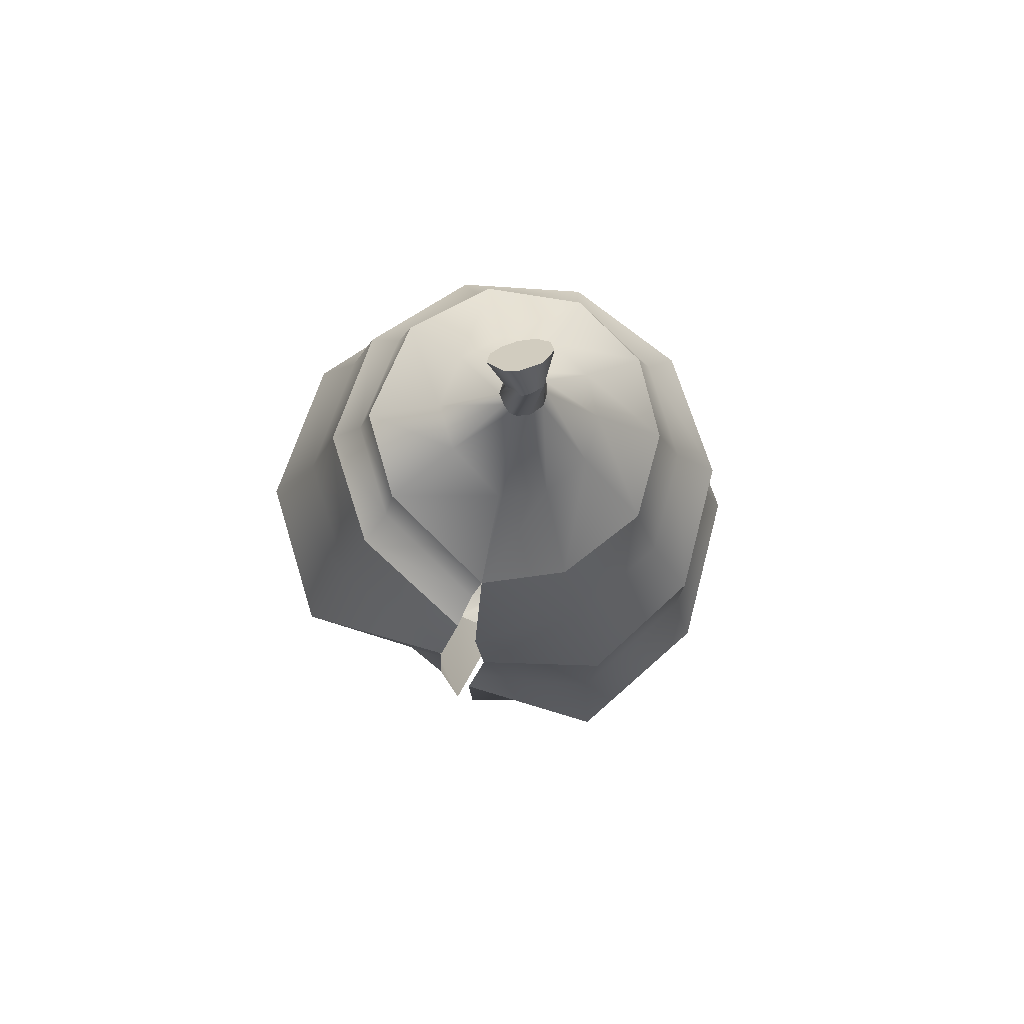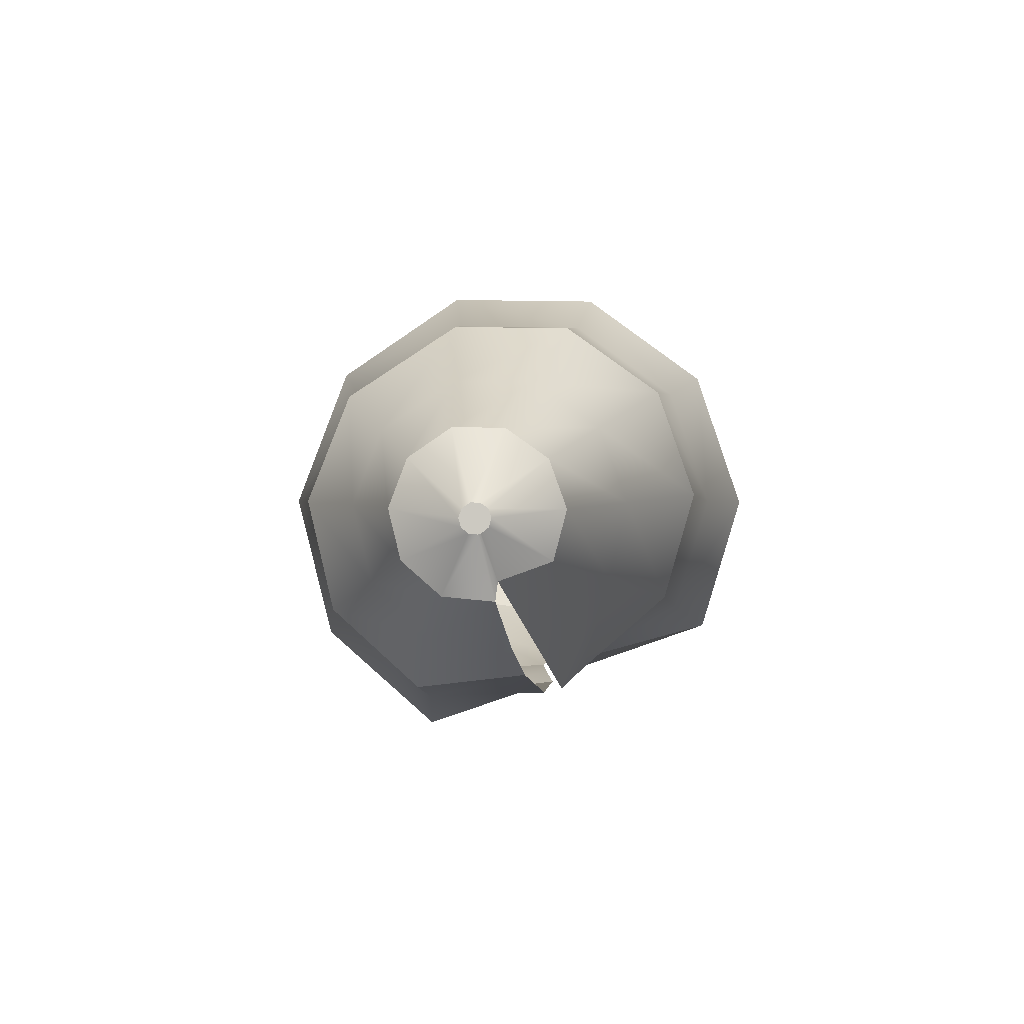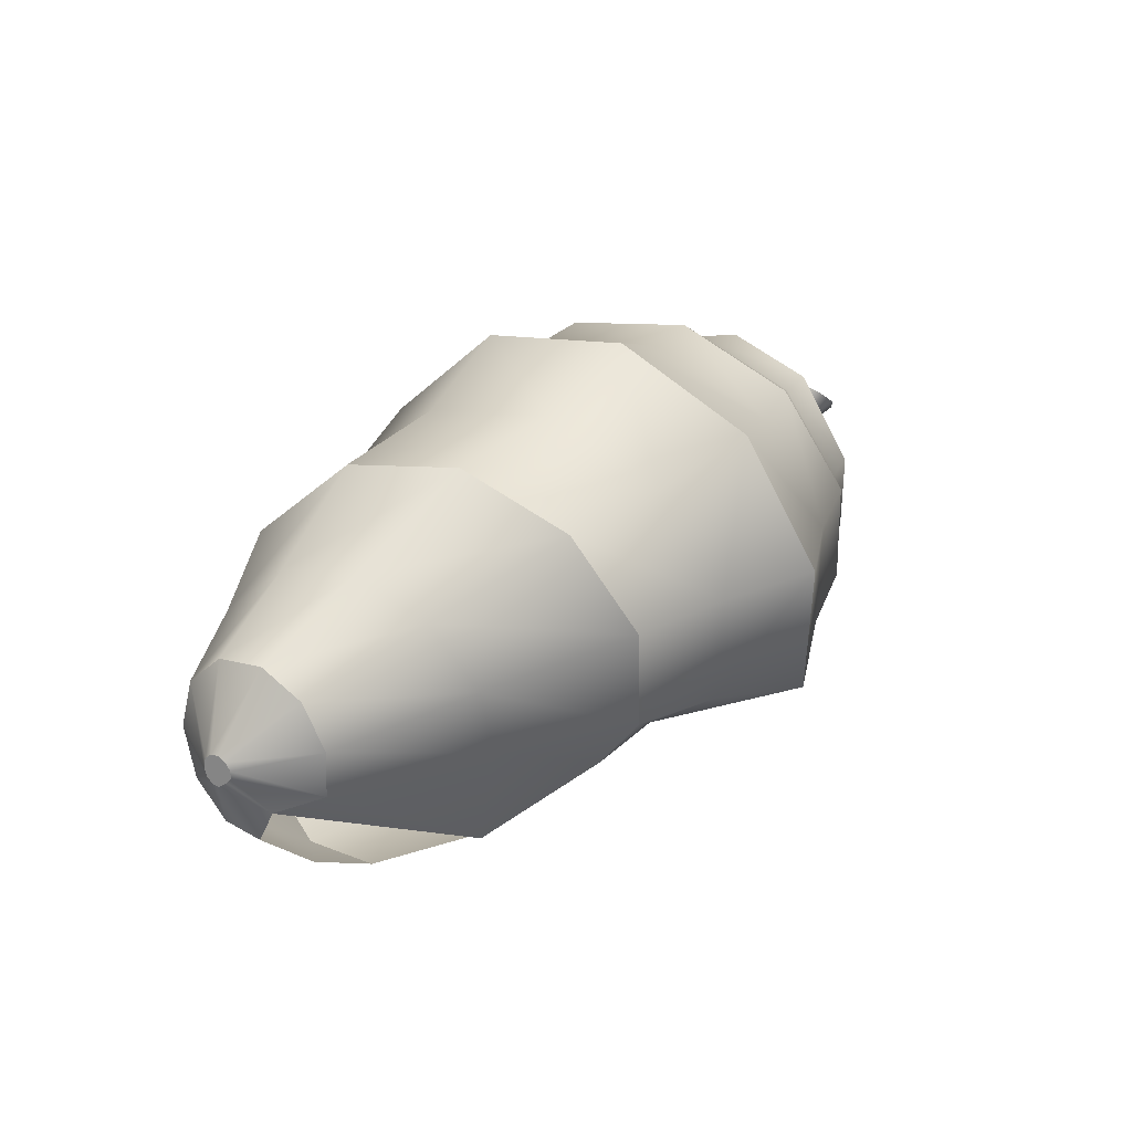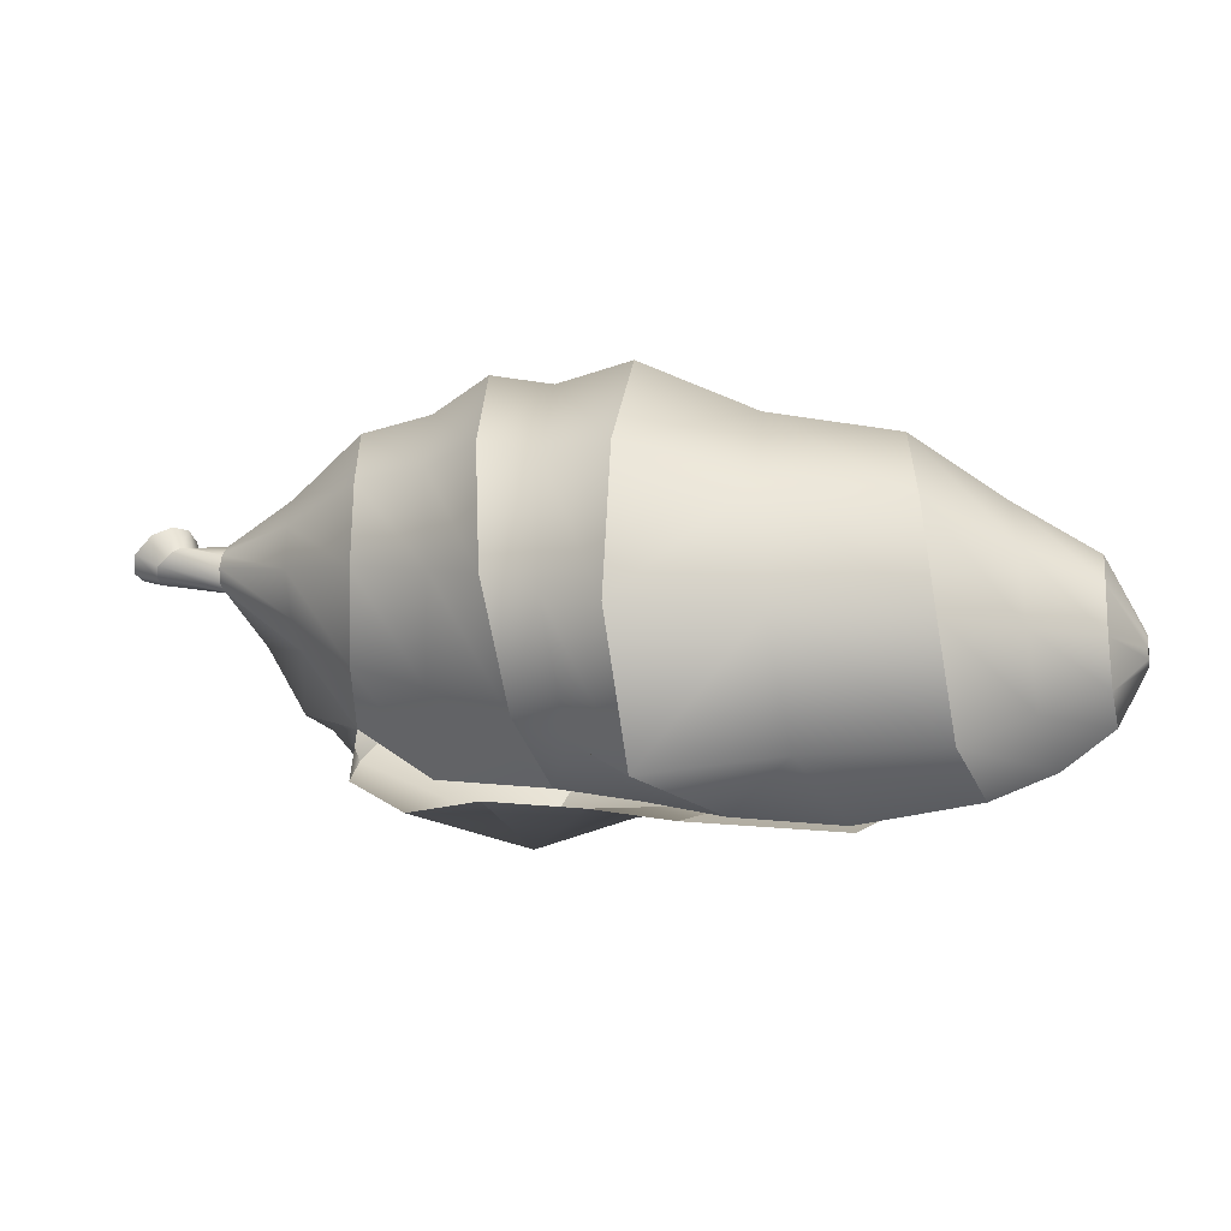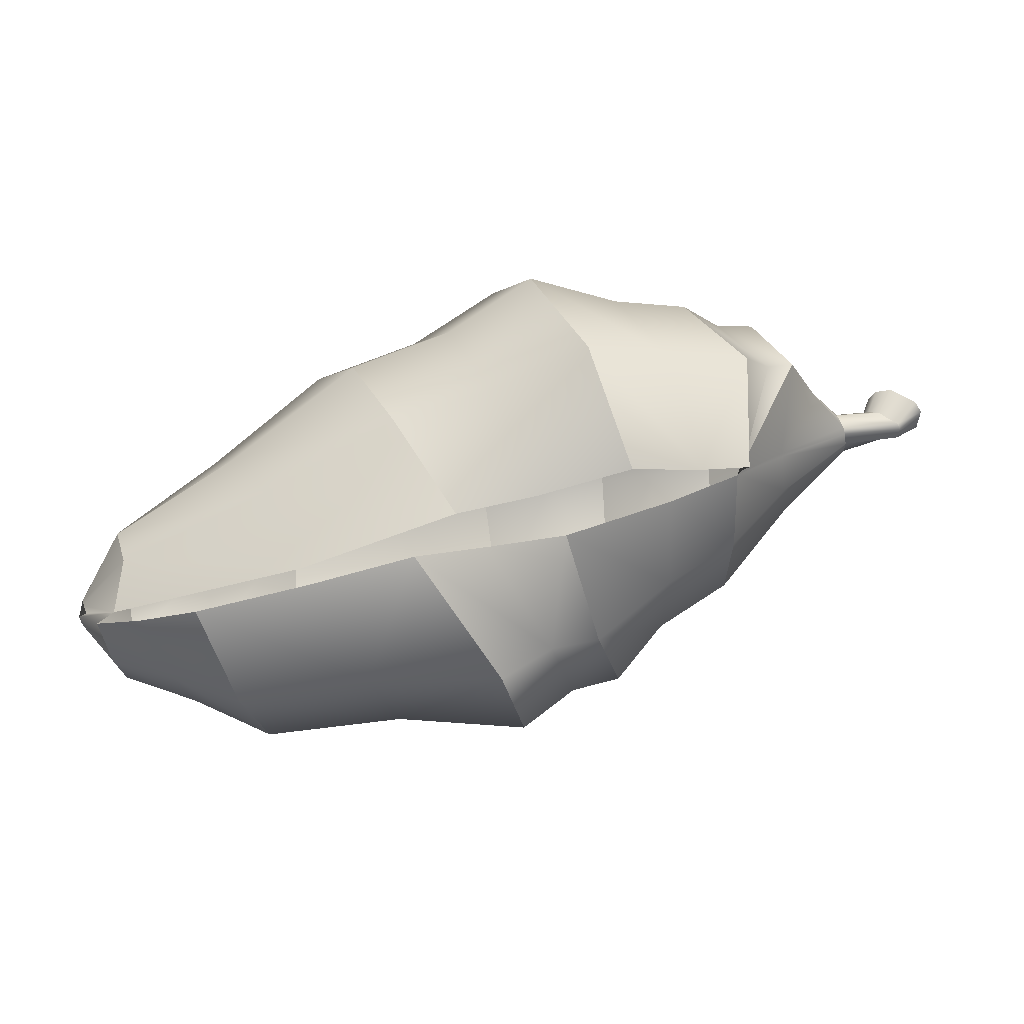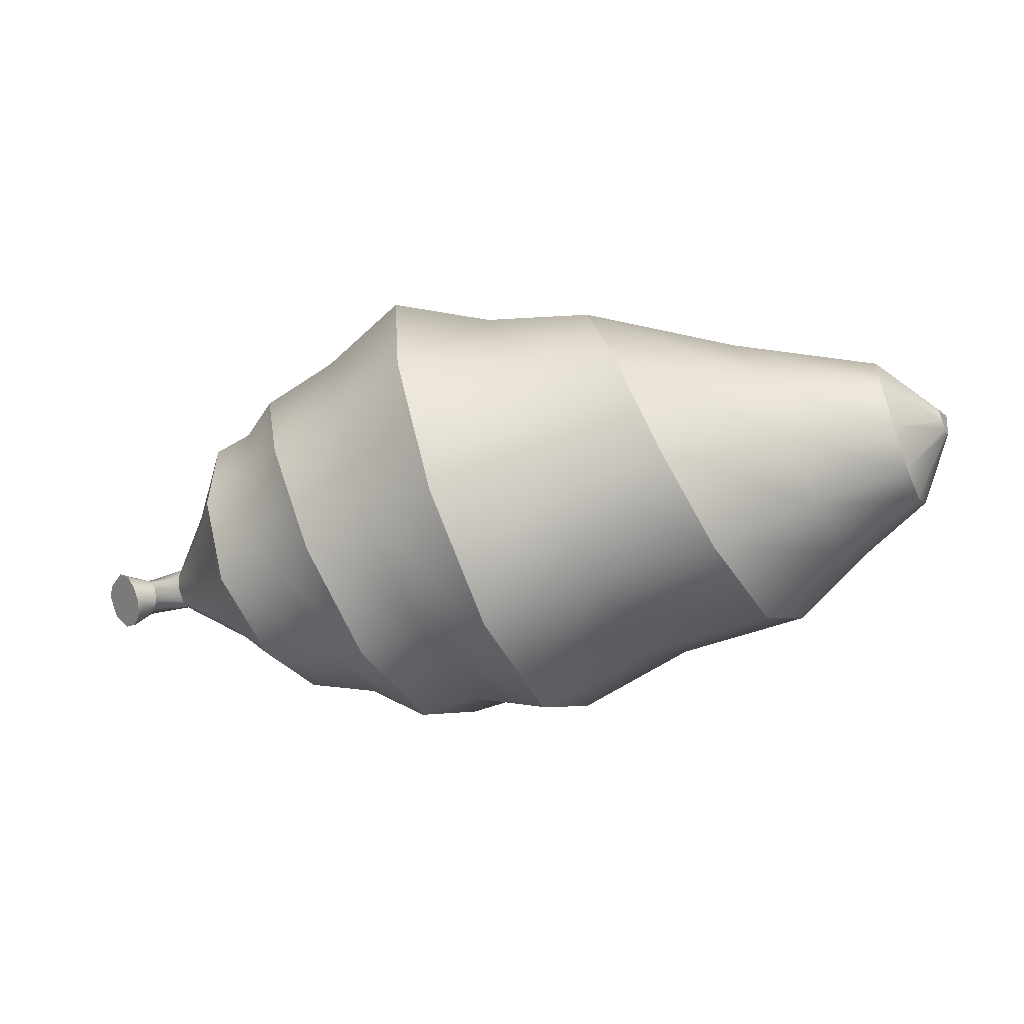
<metadata>
{"format":"obj","ext":"obj","renderer":"f3d","projection":"perspective","resolution":1024,"background":"white","views":[{"elev":-1.8,"azim":104.5,"up":"+Y"},{"elev":-10.9,"azim":-70.9,"up":"+Y"},{"elev":12.7,"azim":-35.6,"up":"+Y"},{"elev":-37.2,"azim":-155.6,"up":"+Y"},{"elev":-67.7,"azim":24.9,"up":"+Y"},{"elev":17.5,"azim":-159.0,"up":"+Z"}]}
</metadata>
<code>
o kakon.001_kakon.008
v -20.03 -3.294 5.748
v -17.9 -6.494 5.931
v -19.55 -3.154 5.736
v -20.12 -3.235 5.243
v -20.24 -2.897 4.872
v -18.41 -6.155 3.115
v -18.98 -4.234 1.038
v -14.93 -7.798 1.234
v -11.15 -10.05 -1.071
v -14.67 -8.466 5.682
v -15.61 -4.768 -2.036
v -12.12 -5.586 -5.885
v -15.97 -0.4385 -3.092
v -12.31 0.7731 -7.508
v -15.53 3.763 -1.622
v -19.36 -1.453 0.4374
v -20.33 -2.398 4.764
v -19.33 1.197 1.487
v -20.33 -1.917 4.954
v -18.77 2.797 3.765
v -17.77 2.797 6.418
v -14.15 6.578 2.129
v -20.23 -1.627 5.368
v -20.04 -1.627 5.849
v -19.83 -1.915 6.219
v -19.64 -2.381 6.336
v -16.63 1.212 8.474
v -9.663 4.412 9.182
v -15.72 -1.392 9.185
v -15.23 -4.075 8.247
v -7.062 0.5137 10.06
v 2.034 2.602 11.76
v -5.061 -3.556 8.399
v 4.03 -3.346 9.284
v -3.769 -9.64 5.048
v 5.632 -7.343 3.522
v -17.05 -5.291 5.77
v 10.36 -6.142 2.07
v 16.16 -4.895 0.7599
v 10.26 -3.102 8.397
v 8.465 3.434 11.1
v 16.76 -3.469 8.593
v 14.53 4.447 11.84
v 20.97 -0.8631 4.919
v 18.71 5.77 7.829
v 25.05 1.081 2.3
v 20.01 -5.548 -0.8001
v 22.63 -3.815 -2.555
v 22.02 -2.136 -3.223
v 26.02 2.549 0.7042
v 21.64 -1.355 -3.725
v 21.64 -1.355 -3.725
v 27.47 3.531 -0.1271
v 24.57 3.621 -5.54
v 24.54 3.548 -5.732
v 28.02 6.118 -3.828
v 28.94 7.936 -7.293
v 32.37 8.517 -8.835
v 28.91 8.404 -6.97
v 28.86 7.777 -7.712
v 28.64 7.862 -8.421
v 32.33 8.638 -9.316
v 31.98 9.029 -9.94
v 34.15 9.66 -9.159
v 33.49 10.12 -10.27
v 32.36 10.7 -8.645
v 34.04 9.674 -8.365
v 33.4 10.01 -7.644
v 31.86 8.931 -8.302
v 32.84 10.31 -7.058
v 31.92 10.86 -6.998
v 31.53 9.092 -7.819
v 30.9 9.534 -7.63
v 28.83 9.034 -6.696
v 28.57 9.861 -6.922
v 27.3 8.562 -2.833
v 26.27 11.31 -3.79
v 25.98 8.247 1.761
v 24 13.43 -0.106
v 23.95 7.673 2.979
v 21.19 13.02 1.526
v 22.52 7.249 5.175
v 18.96 13.42 3.925
v 15.03 17.18 -0.8614
v 15.26 12.37 6.378
v 11.41 16.41 1.214
v 10.91 12.29 9.975
v 6.831 17.11 3.785
v 4.961 9.804 9.659
v 1.085 13.64 4.659
v -1.618 8.278 10.53
v -5.583 11.63 6.092
v -9.026 11.33 0.2656
v -12.07 6.733 6.125
v -11.41 6.993 -5.421
v -2.249 13.45 -1.918
v -4.371 9.014 -7.895
v 3.389 17.04 -4.358
v 1.45 12.02 -11.37
v 8.088 16.26 -5.649
v 6.043 11.85 -11.57
v 11.6 16.98 -7.293
v 9.387 12.7 -12.85
v 15.15 15.52 -7.952
v 13.23 11.9 -12.09
v 19.14 15.22 -9.053
v 18.16 15.93 -2.649
v 21.82 15.85 -4.203
v 25.13 12.62 -5.953
v 23.76 12.3 -8.554
v 28.29 10.3 -7.554
v 30.41 9.972 -7.918
v 28.07 10.25 -8.404
v 28.03 9.762 -8.996
v 30.17 10.29 -8.586
v 30.77 11.62 -8.205
v 30.31 10.31 -9.25
v 30.69 11.73 -9.226
v 30.7 10.1 -9.722
v 31.21 11.48 -10.12
v 28.13 9.074 -9.223
v 31.24 9.723 -9.908
v 28.35 8.343 -9.049
v 32.22 10.9 -10.59
v 23.06 5.63 -10.28
v 23.74 3.882 -8.138
v 17.61 2.613 -12.23
v 22.76 8.161 -10.92
v 17.02 7.395 -13.44
v 22.98 10.54 -10.31
v 17.55 11.89 -12.32
v 12.52 6.468 -13.77
v 12.83 0.7528 -12.35
v 8.646 5.733 -15.32
v 9.097 -1.549 -13.6
v 5.546 4.648 -14.23
v 6.297 -2.84 -12.5
v 1.33 3.782 -14.58
v 2.681 -4.752 -12.7
v -4.933 2.169 -10.38
v -4.29 -4.882 -8.704
v -3.438 -9.806 -3.322
v -3.834 -9.838 3.976
v 4.17 -10.66 -6.201
v 7.282 -8.063 -6.813
v 2.414 -8.52 2.477
v 6.392 -7.482 0.8261
v 10.94 -6.455 -0.9177
v 9.898 -6.649 -8.11
v 17.51 -4.888 -2.19
v 15.05 -3.241 -7.915
v 19.6 -0.7131 -8.239
v -10.87 -9.567 5.16
v 31.25 11.29 -7.465
v -19.55 -2.854 6.156
f 1 3 155 26 25 24 23 19 17 5 4
f 64 65 66
f 67 64 66
f 68 67 66
f 70 68 66
f 71 70 66
f 65 124 66
f 124 120 66
f 120 118 66
f 118 116 66
f 116 154 66
f 154 71 66
f 6 2 1 4
f 1 2 37 3
f 7 6 4 5
f 11 8 6 7
f 8 10 2 6
f 9 153 10 8
f 12 9 8 11
f 13 11 7 16
f 14 12 11 13
f 95 14 13 15
f 15 13 16 18
f 18 16 17 19
f 16 7 5 17
f 20 18 19 23
f 22 15 18 20
f 21 20 23 24
f 94 22 20 21
f 27 21 24 25
f 29 27 25 26
f 28 94 21 27
f 31 28 27 29
f 30 29 26 155
f 33 31 29 30
f 32 91 28 31
f 34 32 31 33
f 36 34 33 35
f 35 33 30 37
f 37 30 155 3
f 38 40 34 36
f 42 40 38 39
f 43 41 40 42
f 40 41 32 34
f 44 45 43 42
f 47 44 42 39
f 82 45 44 46
f 46 44 47 48
f 46 48 49 50
f 50 49 51 53
f 52 55 54 51
f 53 51 54 56
f 54 55 60 57
f 56 54 57 59
f 59 57 58 69
f 57 60 62 58
f 55 126 61 60
f 60 61 63 62
f 62 63 65 64
f 58 62 64 67
f 69 58 67 68
f 72 69 68 70
f 73 72 70 71
f 75 74 72 73
f 74 59 69 72
f 77 76 74 75
f 76 56 59 74
f 79 78 76 77
f 78 53 56 76
f 81 80 78 79
f 80 50 53 78
f 83 82 80 81
f 82 46 50 80
f 83 85 45 82
f 84 86 85 83
f 84 83 81 107
f 85 86 88 87
f 45 85 87 43
f 88 90 89 87
f 87 89 41 43
f 89 90 92 91
f 41 89 91 32
f 91 92 94 28
f 90 96 93 92
f 92 93 22 94
f 93 95 15 22
f 96 97 95 93
f 99 97 96 98
f 98 96 90 88
f 100 101 99 98
f 86 100 98 88
f 103 101 100 102
f 102 100 86 84
f 103 102 104 105
f 102 84 107 104
f 105 104 106 131
f 104 107 108 106
f 107 81 79 108
f 106 108 109 110
f 108 79 77 109
f 110 109 111 113
f 109 77 75 111
f 111 75 73 112
f 113 111 112 115
f 130 110 113 114
f 114 113 115 117
f 117 115 116 118
f 115 112 154 116
f 119 117 118 120
f 121 114 117 119
f 122 119 120 124
f 123 121 119 122
f 61 123 122 63
f 63 122 124 65
f 125 128 121 123
f 126 125 123 61
f 152 127 125 126
f 127 129 128 125
f 129 131 130 128
f 128 130 114 121
f 131 106 110 130
f 132 105 131 129
f 133 132 129 127
f 134 103 105 132
f 135 134 132 133
f 135 137 136 134
f 134 136 101 103
f 136 137 139 138
f 101 136 138 99
f 139 141 140 138
f 138 140 97 99
f 140 141 12 14
f 97 140 14 95
f 144 142 141 139
f 141 142 9 12
f 146 143 142 144
f 142 143 153 9
f 145 147 146 144
f 137 145 144 139
f 148 147 145 149
f 148 149 151 150
f 150 151 152 52
f 149 135 133 151
f 151 133 127 152
f 52 152 126 55
f 149 145 137 135
f 112 73 71 154

</code>
